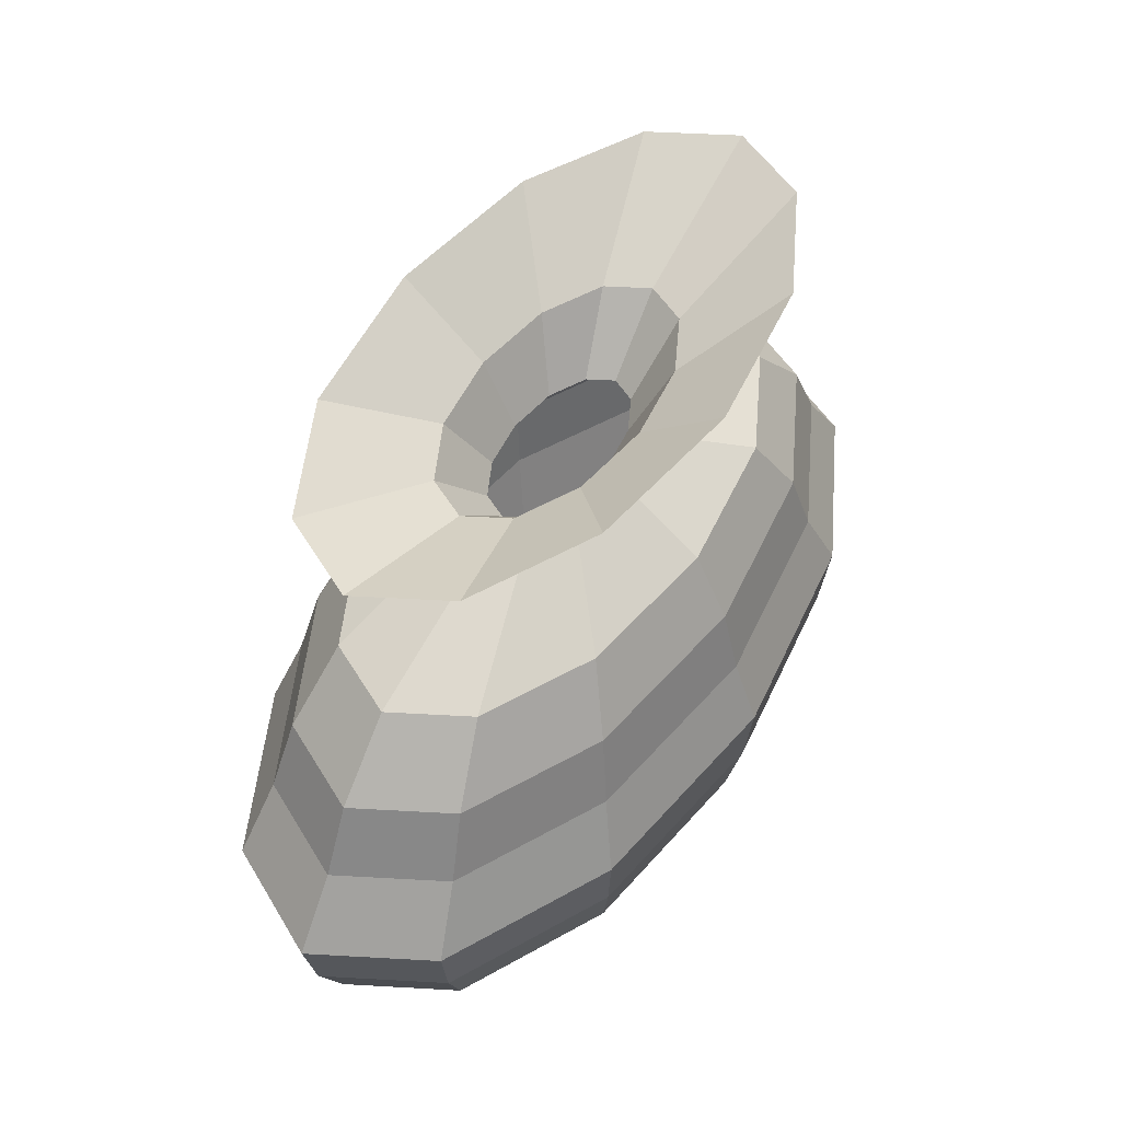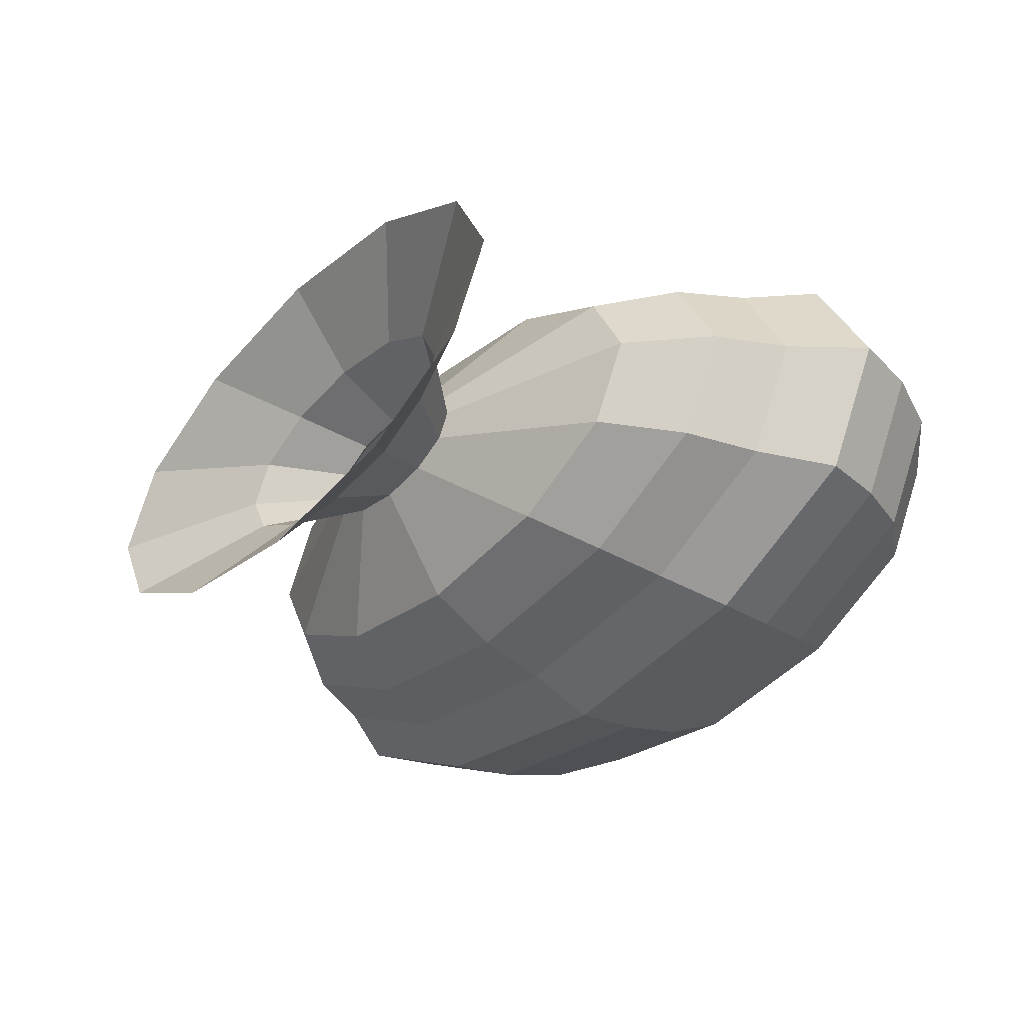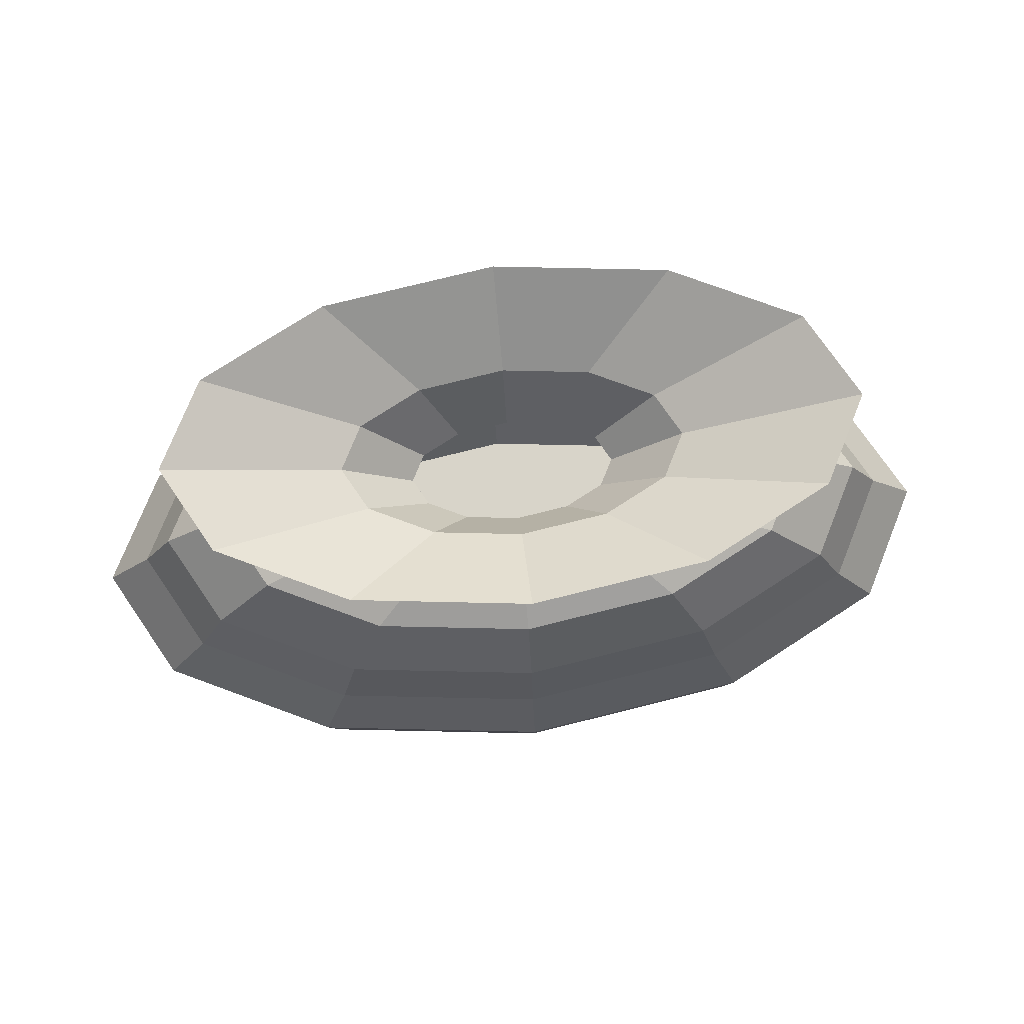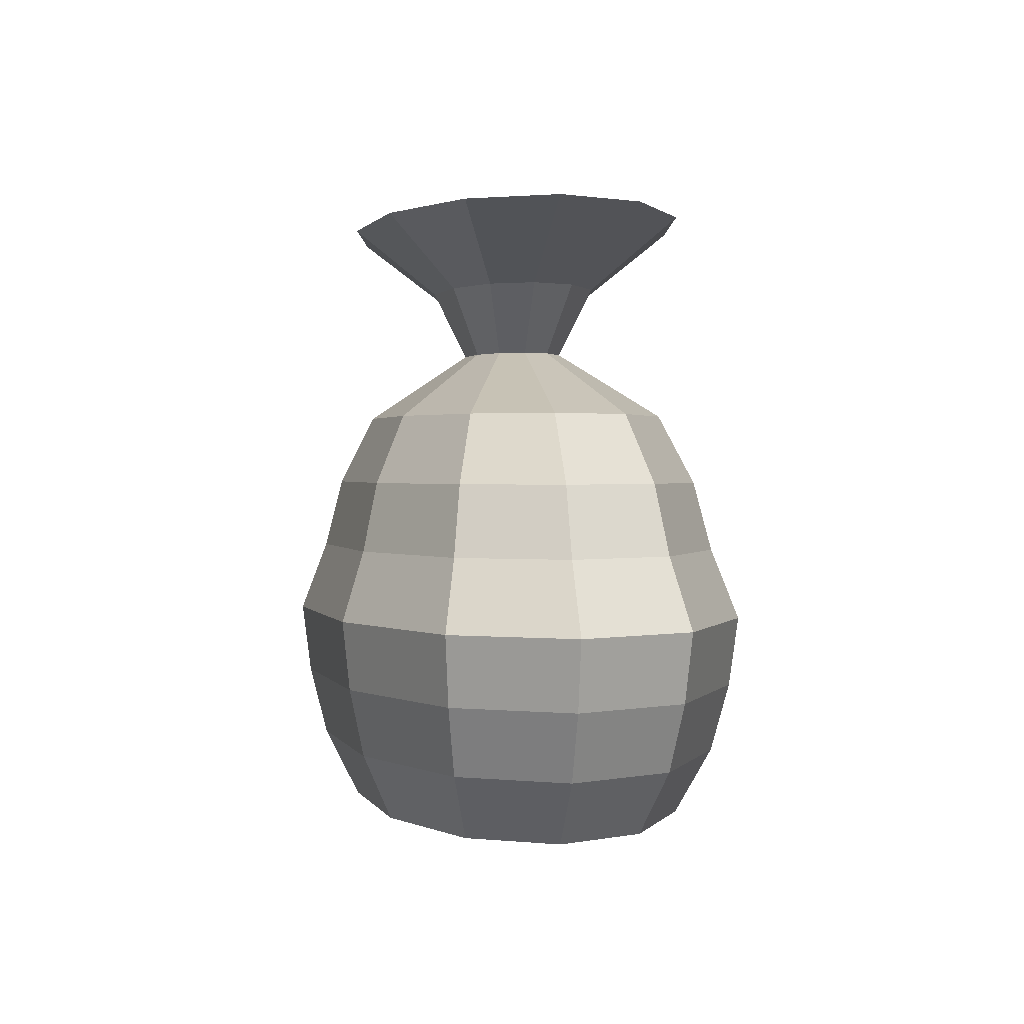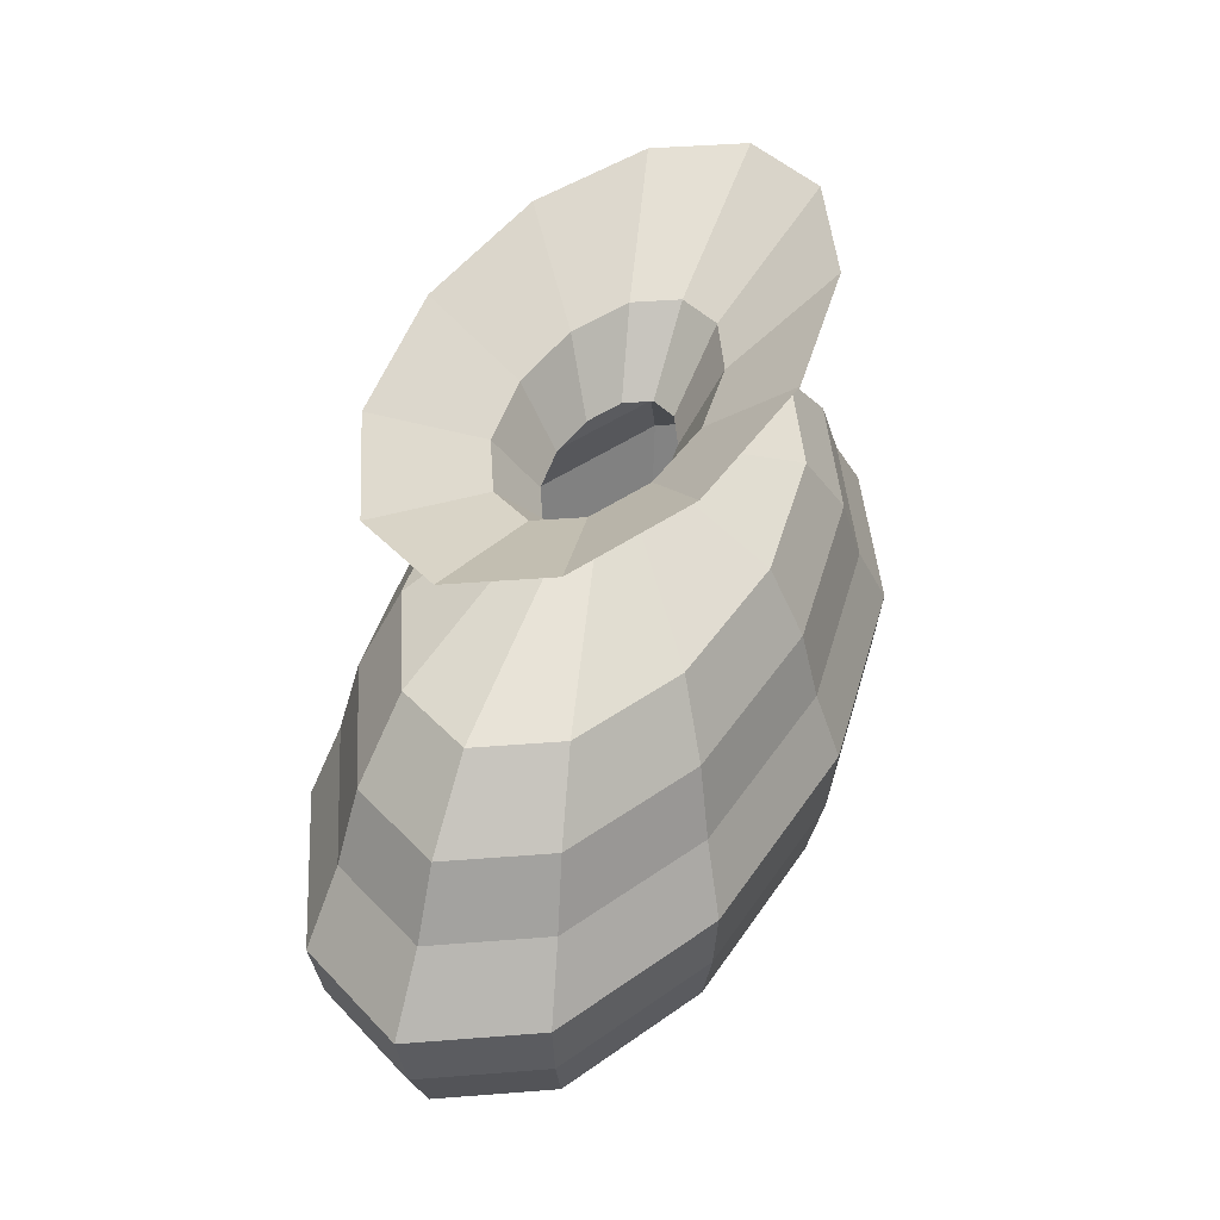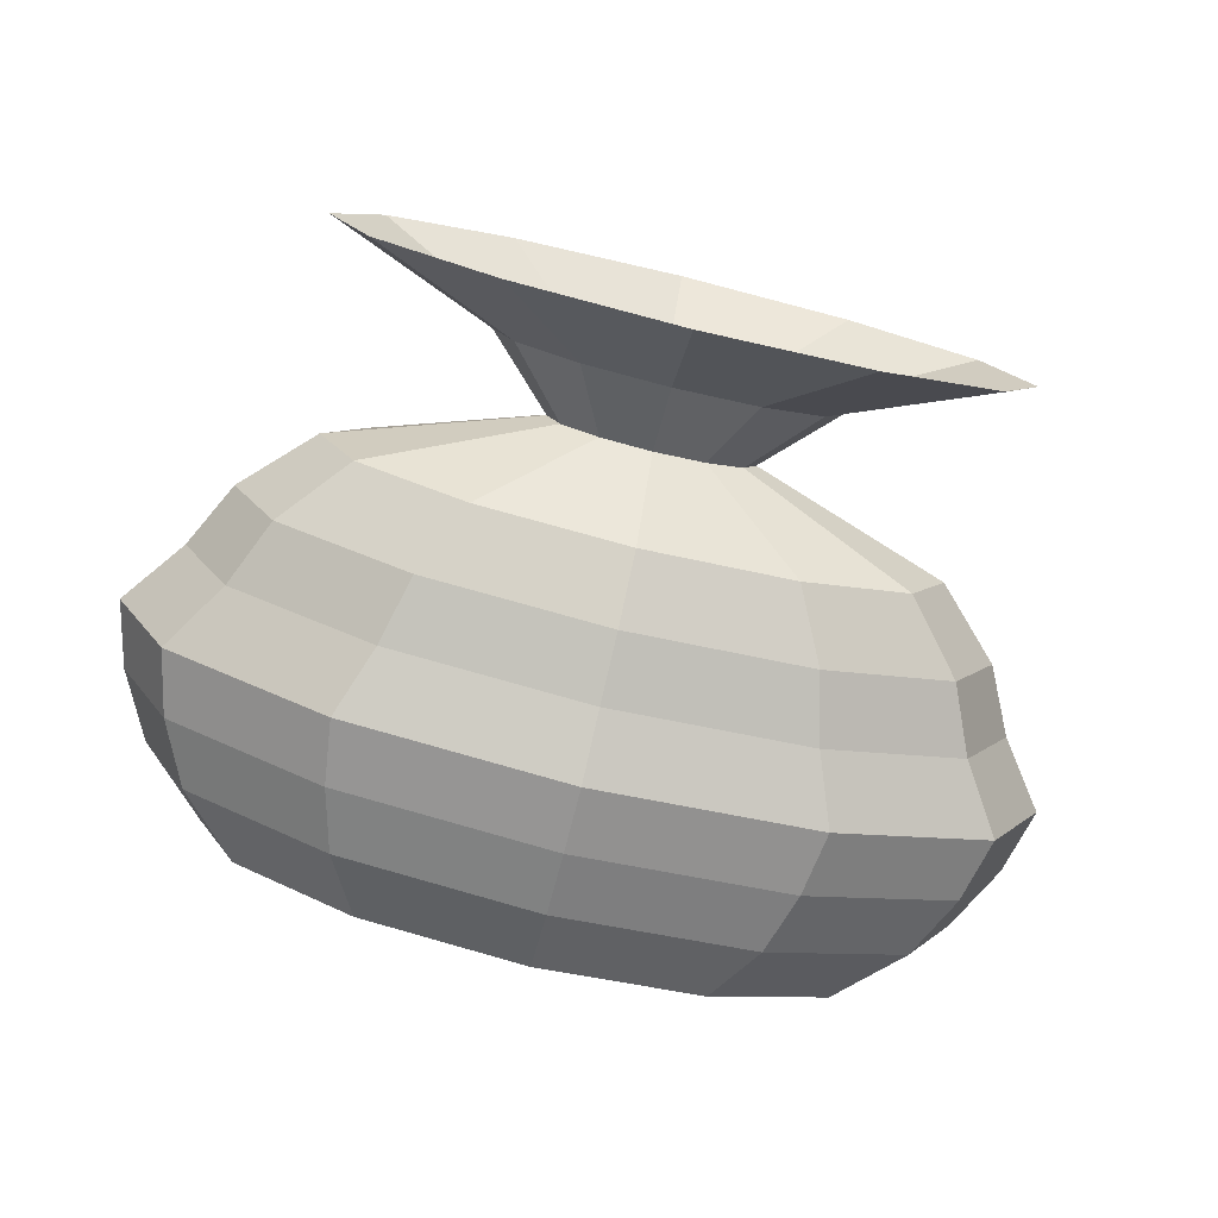
<metadata>
{"format":"obj","ext":"obj","renderer":"f3d","projection":"perspective","resolution":1024,"background":"white","views":[{"elev":50.5,"azim":121.7,"up":"+Y"},{"elev":-34.8,"azim":-128.7,"up":"+Z"},{"elev":75.4,"azim":-6.4,"up":"+Y"},{"elev":1.4,"azim":-97.7,"up":"+Y"},{"elev":41.8,"azim":112.8,"up":"+Y"},{"elev":-74.4,"azim":166.2,"up":"+Z"}]}
</metadata>
<code>
o m526
v 0.148 0.02556 0.2625
v 0.1951 0.02552 0.3505
v 0.3239 0.02542 0.4149
v 0.4998 0.02528 0.4384
v 0.6758 0.02514 0.4149
v 0.8045 0.02504 0.3505
v 0.8517 0.025 0.2625
v 0.8045 0.02504 0.1745
v 0.6758 0.02514 0.1101
v 0.4998 0.02528 0.08657
v 0.3239 0.02542 0.1101
v 0.1951 0.02552 0.1745
v 0.07767 0.09599 0.2625
v 0.1342 0.09594 0.3681
v 0.2888 0.09582 0.4453
v 0.4999 0.09565 0.4736
v 0.711 0.09548 0.4453
v 0.8655 0.09536 0.3681
v 0.9221 0.09531 0.2625
v 0.8655 0.09536 0.1569
v 0.711 0.09548 0.07968
v 0.4999 0.09565 0.05139
v 0.2888 0.09582 0.07968
v 0.1342 0.09594 0.1569
v 0.04254 0.1664 0.2625
v 0.1038 0.1663 0.3769
v 0.2712 0.1662 0.4606
v 0.4999 0.166 0.4912
v 0.7286 0.1658 0.4606
v 0.8961 0.1657 0.3769
v 0.9574 0.1657 0.2625
v 0.8961 0.1657 0.1481
v 0.7286 0.1658 0.06444
v 0.4999 0.166 0.0338
v 0.2712 0.1662 0.06444
v 0.1038 0.1663 0.1481
v 0.025 0.2368 0.2625
v 0.08865 0.2367 0.3812
v 0.2625 0.2366 0.4682
v 0.5 0.2364 0.5
v 0.7375 0.2362 0.4682
v 0.9113 0.2361 0.3812
v 0.975 0.236 0.2625
v 0.9113 0.2361 0.1437
v 0.7375 0.2362 0.05683
v 0.5 0.2364 0.025
v 0.2625 0.2366 0.05683
v 0.08865 0.2367 0.1437
v 0.07783 0.3071 0.2625
v 0.1344 0.3071 0.3681
v 0.2889 0.3069 0.4453
v 0.5001 0.3068 0.4736
v 0.7112 0.3066 0.4453
v 0.8657 0.3065 0.3681
v 0.9223 0.3064 0.2625
v 0.8657 0.3065 0.1569
v 0.7112 0.3066 0.07968
v 0.5001 0.3068 0.05139
v 0.2889 0.3069 0.07968
v 0.1344 0.3071 0.1569
v 0.1131 0.3774 0.2625
v 0.1649 0.3774 0.3593
v 0.3066 0.3773 0.4301
v 0.5001 0.3771 0.456
v 0.6936 0.377 0.4301
v 0.8353 0.3769 0.3593
v 0.8871 0.3768 0.2625
v 0.8353 0.3769 0.1657
v 0.6936 0.377 0.09491
v 0.5001 0.3771 0.06898
v 0.3066 0.3773 0.09491
v 0.1649 0.3774 0.1657
v 0.1835 0.4478 0.2625
v 0.2259 0.4477 0.3417
v 0.3418 0.4476 0.3996
v 0.5002 0.4475 0.4208
v 0.6585 0.4474 0.3996
v 0.7744 0.4473 0.3417
v 0.8168 0.4472 0.2625
v 0.7744 0.4473 0.1833
v 0.6585 0.4474 0.1254
v 0.5002 0.4475 0.1042
v 0.3418 0.4476 0.1254
v 0.2259 0.4477 0.1833
v 0.3947 0.518 0.2625
v 0.4088 0.5179 0.2889
v 0.4474 0.5179 0.3082
v 0.5002 0.5179 0.3153
v 0.553 0.5178 0.3082
v 0.5916 0.5178 0.2889
v 0.6058 0.5178 0.2625
v 0.5916 0.5178 0.2361
v 0.553 0.5178 0.2168
v 0.5002 0.5179 0.2097
v 0.4474 0.5179 0.2168
v 0.4088 0.5179 0.2361
v 0.3244 0.5884 0.2625
v 0.3479 0.5884 0.3065
v 0.4123 0.5883 0.3387
v 0.5003 0.5882 0.3505
v 0.5882 0.5882 0.3387
v 0.6526 0.5881 0.3065
v 0.6762 0.5881 0.2625
v 0.6526 0.5881 0.2185
v 0.5882 0.5882 0.1863
v 0.5003 0.5882 0.1745
v 0.4123 0.5883 0.1863
v 0.3479 0.5884 0.2185
v 0.1485 0.6589 0.2625
v 0.1956 0.6589 0.3505
v 0.3244 0.6588 0.4149
v 0.5003 0.6586 0.4384
v 0.6763 0.6585 0.4149
v 0.805 0.6584 0.3505
v 0.8522 0.6583 0.2625
v 0.805 0.6584 0.1745
v 0.6763 0.6585 0.1101
v 0.5003 0.6586 0.08657
v 0.3244 0.6588 0.1101
v 0.1956 0.6589 0.1745
f 1 14 2
f 2 15 3
f 3 16 4
f 4 17 5
f 5 18 6
f 6 19 7
f 7 20 8
f 8 21 9
f 9 22 10
f 10 23 11
f 11 24 12
f 12 13 1
f 1 2 3
f 13 26 14
f 14 27 15
f 15 28 16
f 16 29 17
f 17 30 18
f 18 31 19
f 19 32 20
f 20 33 21
f 21 34 22
f 22 35 23
f 23 36 24
f 24 25 13
f 25 38 26
f 26 39 27
f 27 40 28
f 28 41 29
f 29 42 30
f 30 43 31
f 31 44 32
f 32 45 33
f 33 46 34
f 34 47 35
f 35 48 36
f 36 37 25
f 37 50 38
f 38 51 39
f 39 52 40
f 40 53 41
f 41 54 42
f 42 55 43
f 43 56 44
f 44 57 45
f 45 58 46
f 46 59 47
f 47 60 48
f 48 49 37
f 49 62 50
f 50 63 51
f 51 64 52
f 52 65 53
f 53 66 54
f 54 67 55
f 55 68 56
f 56 69 57
f 57 70 58
f 58 71 59
f 59 72 60
f 60 61 49
f 61 74 62
f 62 75 63
f 63 76 64
f 64 77 65
f 65 78 66
f 66 79 67
f 67 80 68
f 68 81 69
f 69 82 70
f 70 83 71
f 71 84 72
f 72 73 61
f 73 86 74
f 74 87 75
f 75 88 76
f 76 89 77
f 77 90 78
f 78 91 79
f 79 92 80
f 80 93 81
f 81 94 82
f 82 95 83
f 83 96 84
f 84 85 73
f 85 98 86
f 86 99 87
f 87 100 88
f 88 101 89
f 89 102 90
f 90 103 91
f 91 104 92
f 92 105 93
f 93 106 94
f 94 107 95
f 95 108 96
f 96 97 85
f 97 110 98
f 98 111 99
f 99 112 100
f 100 113 101
f 101 114 102
f 102 115 103
f 103 116 104
f 104 117 105
f 105 118 106
f 106 119 107
f 107 120 108
f 108 109 97
f 1 13 14
f 2 14 15
f 3 15 16
f 4 16 17
f 5 17 18
f 6 18 19
f 7 19 20
f 8 20 21
f 9 21 22
f 10 22 23
f 11 23 24
f 12 24 13
f 1 3 4
f 1 4 5
f 1 5 6
f 1 6 7
f 1 7 8
f 1 8 9
f 1 9 10
f 1 10 11
f 1 11 12
f 13 25 26
f 14 26 27
f 15 27 28
f 16 28 29
f 17 29 30
f 18 30 31
f 19 31 32
f 20 32 33
f 21 33 34
f 22 34 35
f 23 35 36
f 24 36 25
f 25 37 38
f 26 38 39
f 27 39 40
f 28 40 41
f 29 41 42
f 30 42 43
f 31 43 44
f 32 44 45
f 33 45 46
f 34 46 47
f 35 47 48
f 36 48 37
f 37 49 50
f 38 50 51
f 39 51 52
f 40 52 53
f 41 53 54
f 42 54 55
f 43 55 56
f 44 56 57
f 45 57 58
f 46 58 59
f 47 59 60
f 48 60 49
f 49 61 62
f 50 62 63
f 51 63 64
f 52 64 65
f 53 65 66
f 54 66 67
f 55 67 68
f 56 68 69
f 57 69 70
f 58 70 71
f 59 71 72
f 60 72 61
f 61 73 74
f 62 74 75
f 63 75 76
f 64 76 77
f 65 77 78
f 66 78 79
f 67 79 80
f 68 80 81
f 69 81 82
f 70 82 83
f 71 83 84
f 72 84 73
f 73 85 86
f 74 86 87
f 75 87 88
f 76 88 89
f 77 89 90
f 78 90 91
f 79 91 92
f 80 92 93
f 81 93 94
f 82 94 95
f 83 95 96
f 84 96 85
f 85 97 98
f 86 98 99
f 87 99 100
f 88 100 101
f 89 101 102
f 90 102 103
f 91 103 104
f 92 104 105
f 93 105 106
f 94 106 107
f 95 107 108
f 96 108 97
f 97 109 110
f 98 110 111
f 99 111 112
f 100 112 113
f 101 113 114
f 102 114 115
f 103 115 116
f 104 116 117
f 105 117 118
f 106 118 119
f 107 119 120
f 108 120 109

</code>
